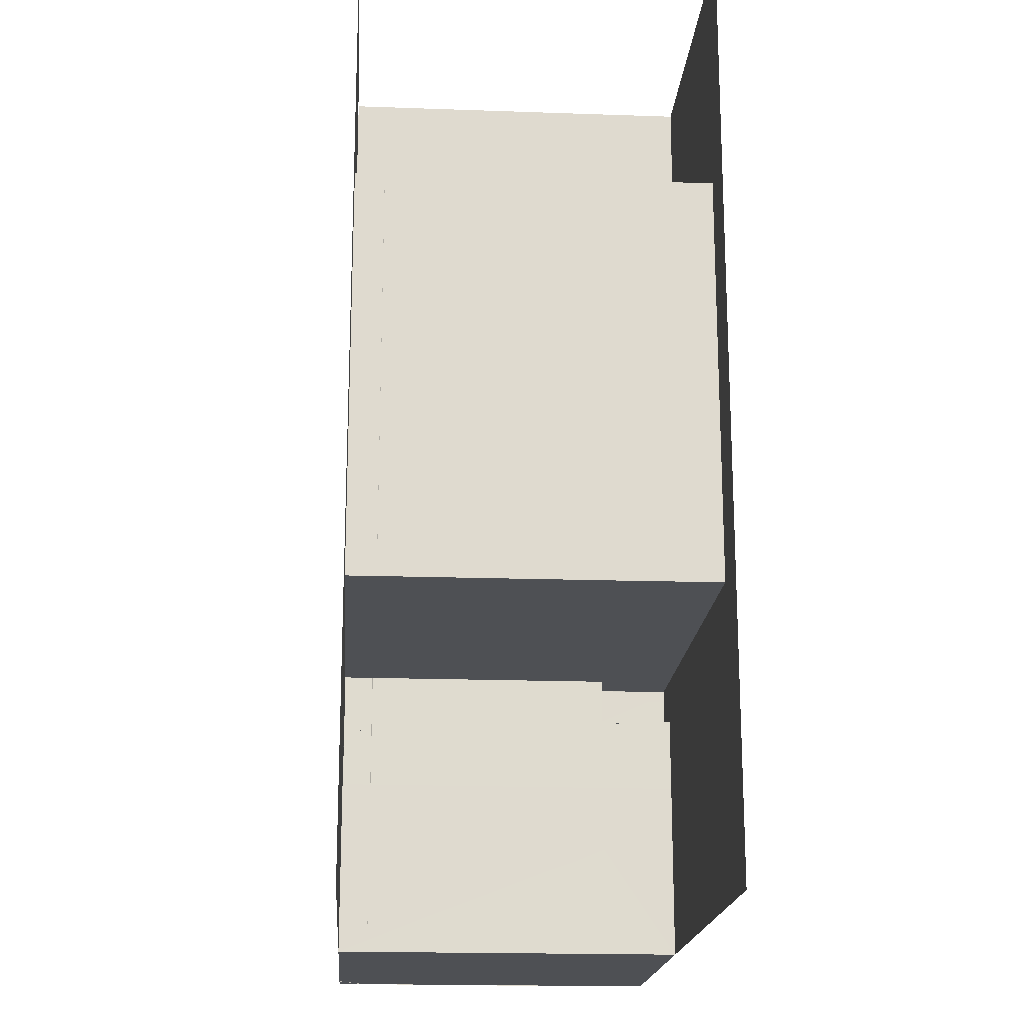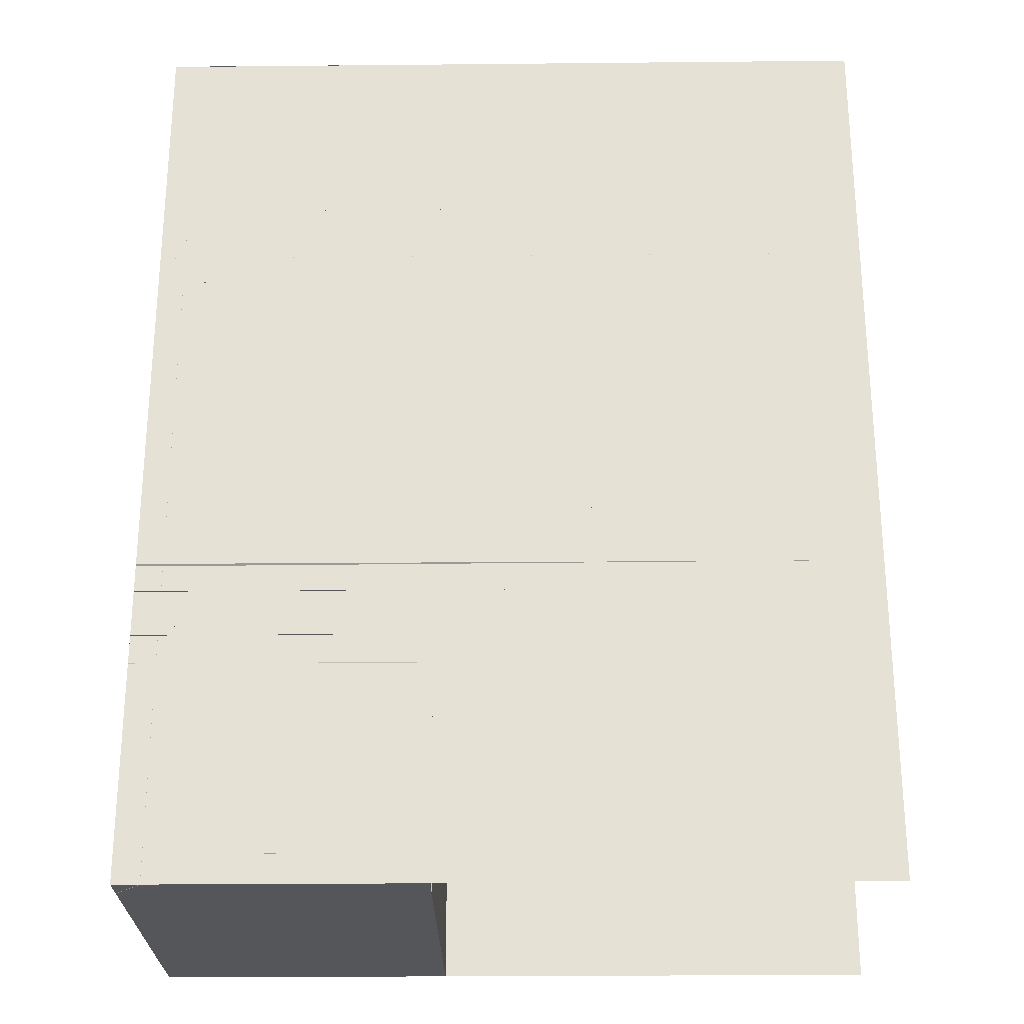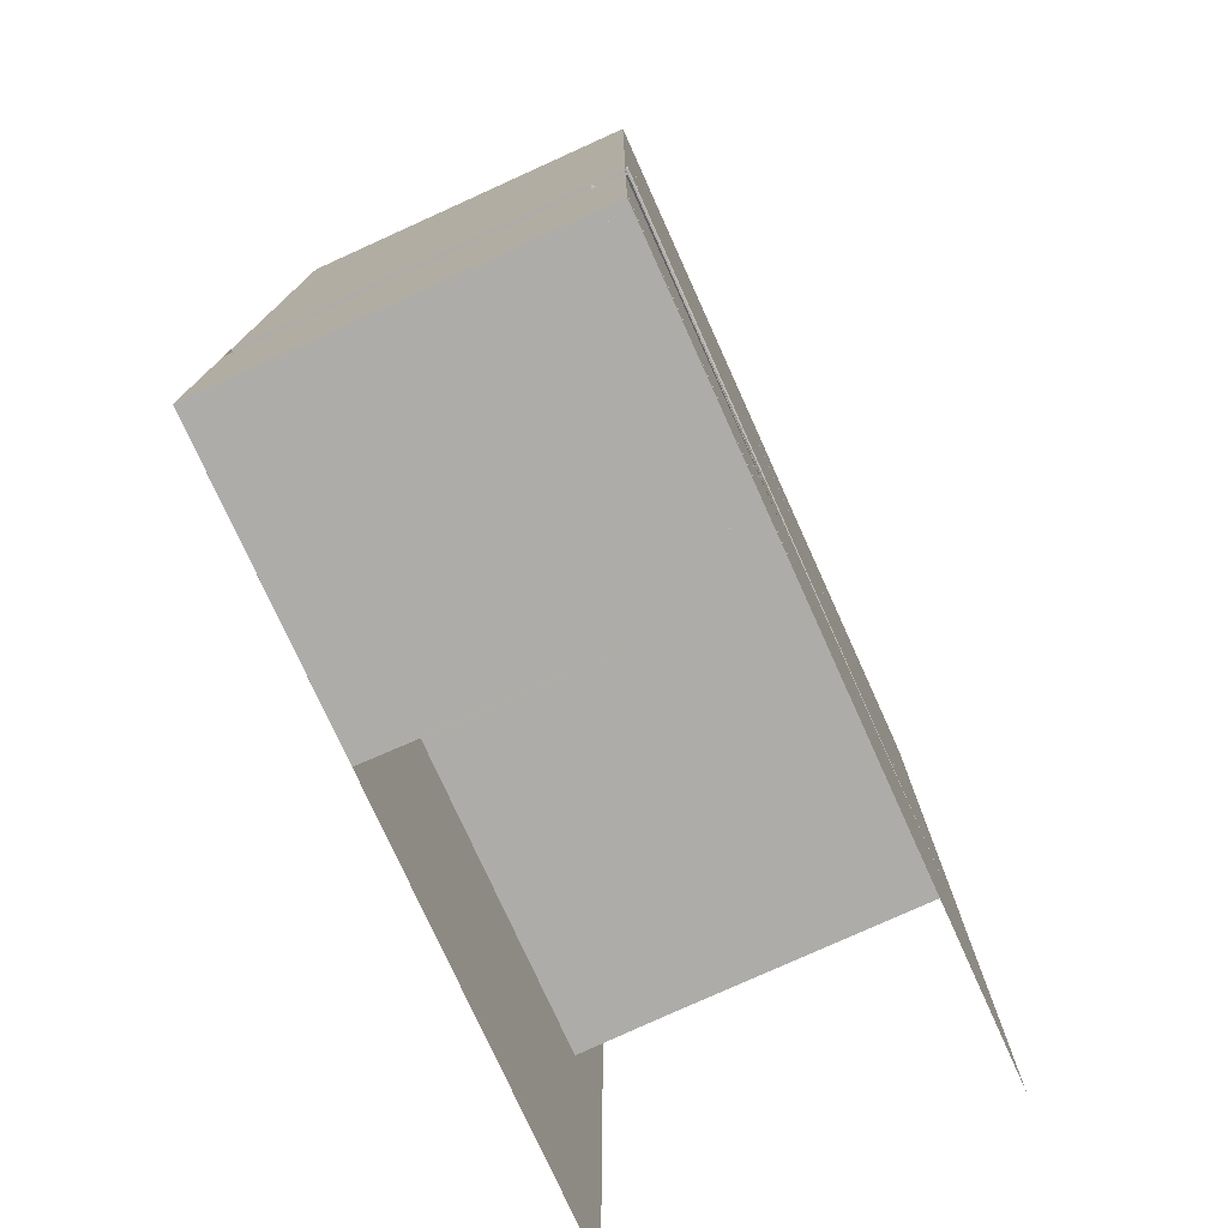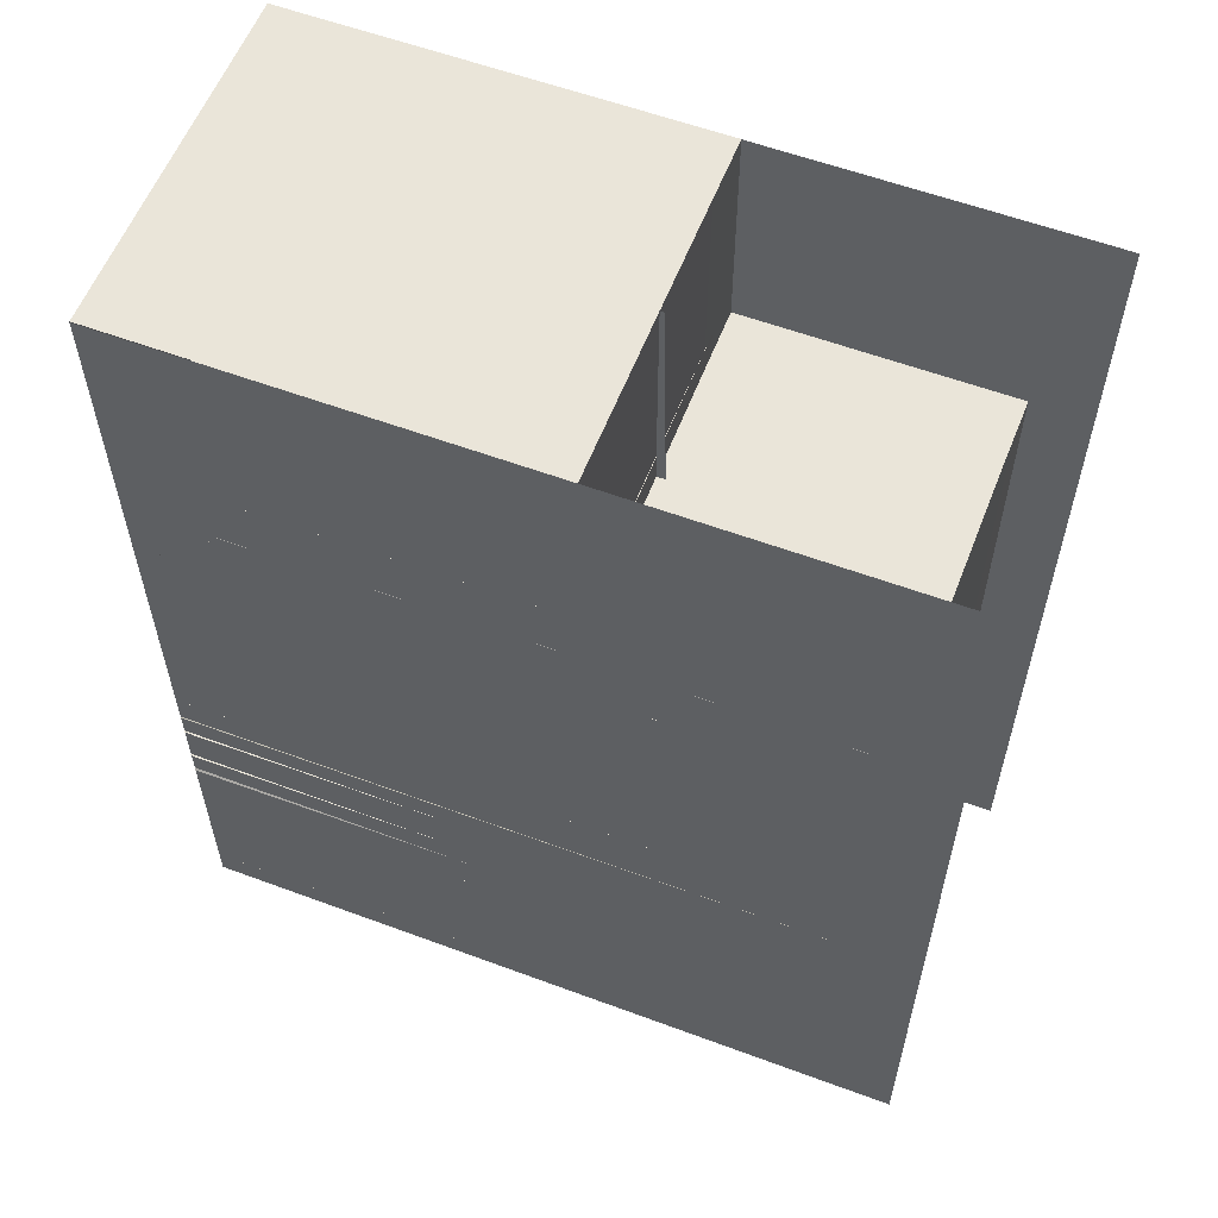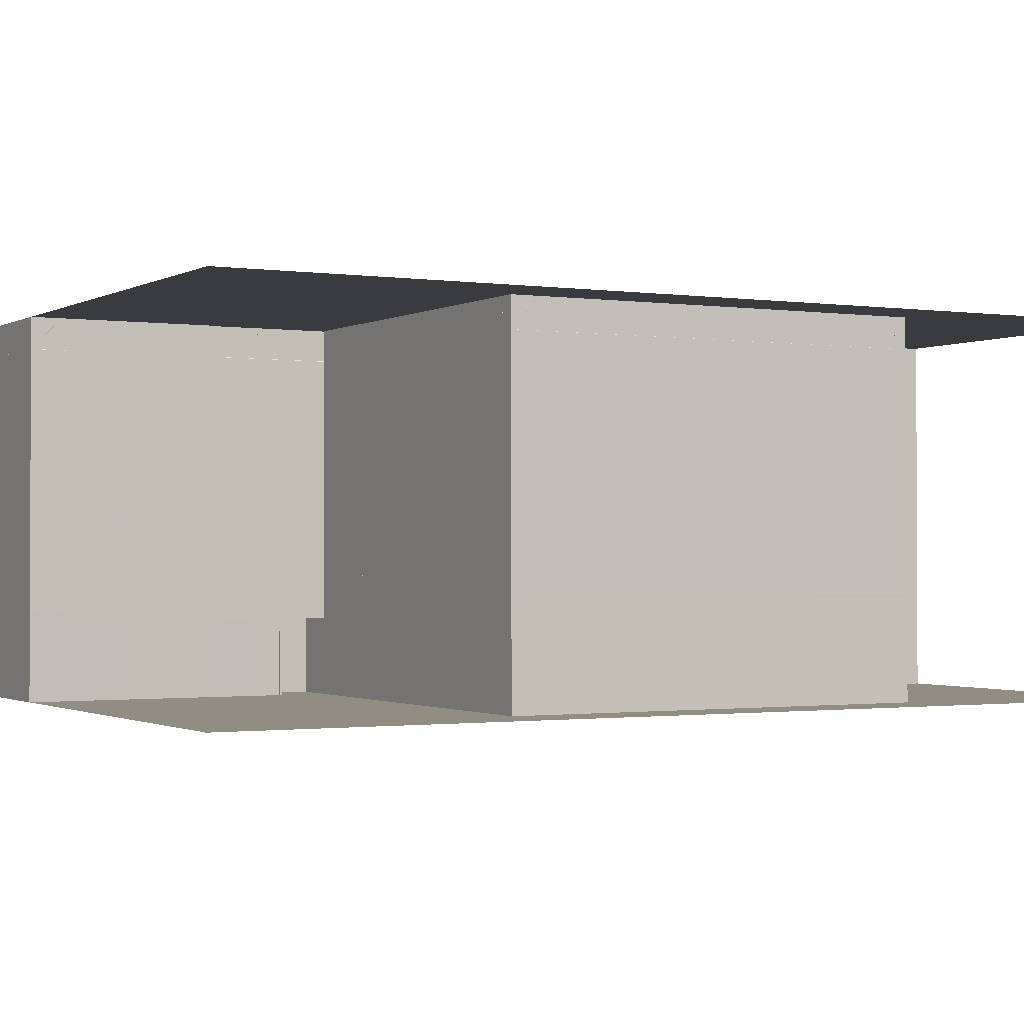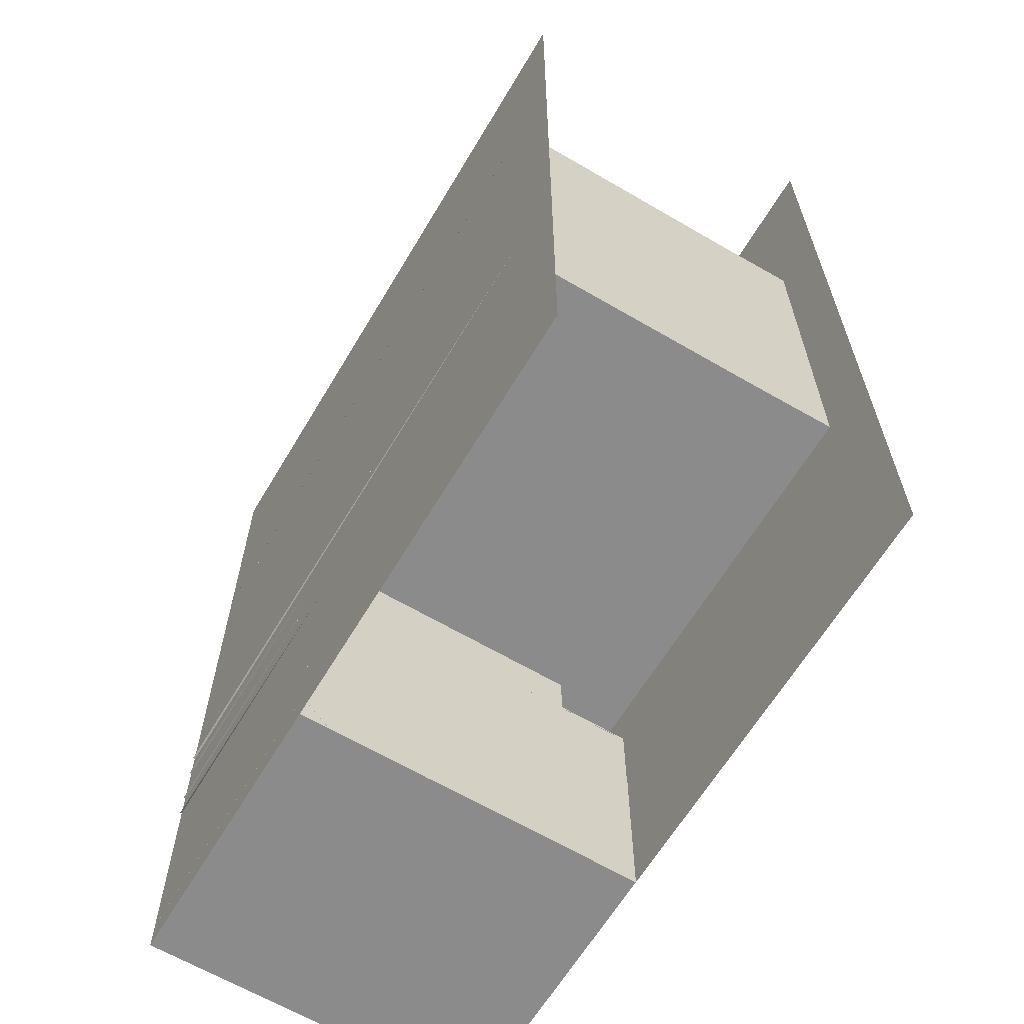
<metadata>
{"format":"obj","ext":"obj","renderer":"f3d","projection":"perspective","resolution":1024,"background":"white","views":[{"elev":-18.5,"azim":86.0,"up":"+Y"},{"elev":-25.6,"azim":0.9,"up":"+Y"},{"elev":-76.7,"azim":-65.7,"up":"+Y"},{"elev":58.2,"azim":21.0,"up":"+Y"},{"elev":-1.1,"azim":61.5,"up":"+Z"},{"elev":-63.8,"azim":59.2,"up":"+Y"}]}
</metadata>
<code>
v -9.961 4.405 3.497
v -9.961 4.405 6.497
v -9.961 -0.4048 6.497
v -9.961 -0.4048 3.497
v -9.975 -7.559 6.847
v -9.975 -13.56 6.847
v -9.975 -13.54 -0.02464
v -9.975 -7.54 -0.02464
v -0.0265 -6.577 2.499
v -0.03489 -6.577 12.01
v -10 -6.577 12.07
v -10 -6.577 2.499
v -8.591 -6.577 2.499
v -8.597 -6.577 6.25
v -8.004 -6.577 7.583
v -6.999 -6.577 8.24
v -2.989 -6.577 8.242
v -2.008 -6.577 7.58
v -1.473 -6.577 6.25
v -1.472 -6.577 2.499
v -8.597 -5 6.25
v -8.591 -6.577 2.499
v -8.591 -5 2.499
v -8.004 -5 7.583
v -6.999 -5 8.24
v -2.989 -5 8.242
v -2.008 -5 7.58
v -1.473 -5 6.25
v -1.474 -6.135 2.499
v -1.474 -5 2.499
v -10 -5 2.499
v -10 -5 12.07
v -0.04418 -5 12.01
v -0.0371 -5 2.499
v -7 -15 12
v -10 -15 12
v -10 -12 12
v -7 -12 12
v -3 -15 12
v -3 -12 12
v 0.02223 -15 12
v 0.002508 -12 12
v -10 -6.6 12
v -7 -6.6 12
v -3 -6.6 12
v -0.033 -6.6 12
v -10 -5 12
v -0.04352 -5 12
v -10 -2 12
v -7 -2 12
v -7 -5 12
v -3 -2 12
v -3 -5 12
v 10 -2 12.01
v 10 -5 12.01
v 12.95 -2 12.01
v 12.95 -5 12.01
v -10 6 12
v -7 6 12
v 10 6 12.01
v 12.95 6 12.01
v -10 9 12
v -7 9 12
v 10 9 12.01
v 12.95 9 12.01
v 2.027 9 6.256
v -7.995 9 6.256
v -8 14.25 6.256
v 2.023 14.25 6.256
v -10 9 6.256
v -10 16.44 6.256
v 4.134 16.44 6.256
v 4.289 9 6.256
v -0.03272 -5 11
v 0.02897 -15 11
v -0.976 -15 12
v -1.039 -5 12
v 12.96 9 11
v 12.96 -5 11
v 12 -5 12.01
v 12 9 12.01
v 12.95 8.014 12.01
v -10 8.014 12.01
v -10 9 10.92
v 12.96 9 11
v 12.96 -5 11
v -10 -5 10.98
v -10 -4.014 12.07
v 12.95 -4.014 12.01
v -10 -15.01 11.02
v -9.118 9 12.01
v -9.063 -15.01 12.01
v -0.0201 -7.586 12.01
v -10 -7.586 12.07
v -10 -6.6 10.98
v -0.03052 -6.6 11
v 0.02947 -15 11
v -10 -15 11.02
v -10 -14.01 12.01
v 0.02223 -14.01 12.01
v -10 16.44 3.5
v -10 16.46 12
v -10 13 12
v -10 13 3.5
v -10 -12.5 12
v -10 -15 12
v -10 -15.02 3.5
v -10 -12.5 3.5
v -10 -6.5 12
v -10 -6.5 3.5
v -10 -5 3.5
v -10 -2.5 3.5
v -10 -2.5 12
v -10 -5 12
v 3.986 16.44 3.5
v 3.975 16.44 12
v 1.5 16.44 12
v 1.5 16.44 3.656
v 1.835 16.44 3.5
v -7.5 16.46 12
v -7.5 16.46 10.84
v -7.5 16.44 3.5
v 1.5 16.44 3.5
v 3.98 14 12
v 3.99 14 3.5
v 12.99 9 3.5
v 12.95 9 12
v 11 9 12
v 11 9 3.5
v 9.5 -5 12
v 12.95 -5 12
v 12.99 -5 3.5
v 9.5 -5 3.5
v 12.95 6.5 12
v 12.99 9 3.5
v 12.99 6.5 3.5
v 12.95 -3 12
v 12.99 -3 3.5
v 12.99 -5 3.5
v -3 -15 12
v 0.02223 -15 12
v 0.008637 -15 3.5
v -3 -15 3.5
v -7 -15 12
v -7 -15 3.5
v 0.02914 -15 3.5
v 0.009083 -13 12
v 0.01545 -13 3.5
v -10 -15 3.5
v -8 9 6.269
v 4.289 9 6.259
v 4.287 9 12
v -8 9 12
v -10 9 12
v -10 9 6.271
v 3.989 9 12
v 4 9 3.5
v -0.0393 -5 3.5
v -0.04352 -5 12
v -10 13 2.499
v -10 16.44 2.499
v -10 -2.5 2.511
v -0.03853 -5 2.499
v 0.01661 -13 2.499
v 9.5 -5 2.499
v 3.992 14 2.499
v 4.002 9 2.499
v 11 9 2.499
v -10 -15 2.499
v -7 -15 2.499
v 0.03039 -15 2.499
v -3 -15 2.499
v 0.006167 -15 2.499
v 13 -5 2.499
v 13 -3 2.499
v 13 6.5 2.499
v 13 9 2.499
v 13 -5 2.499
v 13 9 2.499
v 3.988 16.44 2.499
v -7.5 16.44 2.499
v 1.5 16.44 2.499
v -10 -5 2.517
v -10 -12.5 2.534
v -10 -6.5 2.52
v -10 -15.02 2.54
v -10 13 -0.0008475
v -10 16.44 -0.0008475
v -10 -15 0
v -10 -12.5 -0.0001113
v -10 -6.5 -0.0003784
v -10 -2.5 -0.0003784
v -10 -5 -0.0003784
v 4.001 14 -0.007801
v 4.011 9 -0.007801
v 11 9 -0.007801
v -8.577 -6.577 -0.007801
v -8.577 -5 -0.007801
v -1.478 -5 -0.009807
v -1.468 -6.577 -0.009807
v -10 -5 -0.007801
v -0.03221 -5 -0.007801
v -0.02071 -6.577 -0.007801
v -10 -6.577 -0.007801
v 3.996 16.44 -0.007801
v -7.5 16.44 -0.00209
v 1.5 16.44 -0.006561
v -7 -15 0
v -3 -15 0
v 0 -15 0
v -0.03275 -6.5 2.124
v -0.02981 -6.5 -0.006631
v -0.02105 -9 -0.00468
v -0.02312 -9 1.499
v -0.01096 -9 2.499
v -0.02819 -6.5 2.499
v -0.007705 -13 0.4998
v -0.007015 -13 -0.00156
v -0.03508 -5 -0.007801
v 3 -5 2.499
v 3 -5 -0.007801
v 9.5 -5 -0.007801
v 13.04 -5 -0.007801
v 13.04 -3 -0.007801
v 13.04 6.5 -0.007801
v 13.04 9 -0.007801
v 1 16.44 -0.0008475
v -3 16.44 -0.0008475
v -3 13 -0.0008475
v 1 13 -0.0008475
v 3.997 13 -0.0008475
v 4 16.44 -0.0008475
v -10 -6.577 -0.0008475
v -7 -6.577 -0.0008475
v -7 13 -0.0008475
v -7 16.44 -0.0008475
v -3 -6.577 -0.0008475
v 1.534e-05 -5 -0.0008475
v 10 -5 -0.0008475
v 10 -2 -0.0008475
v -3 -2 -0.0008475
v 1.534e-05 -6.577 -0.0008475
v 10 6 -0.0008475
v -3 6 -0.0008475
v 1 6 -0.0008475
v 10 9 -0.0008475
v 3.993 9 -0.0008475
v 13 -5 -0.0008475
v 13 -2 -0.0008475
v 13 6 -0.0008475
v 13 9 -0.0008475
v -3 -15 -0.0008475
v 1.534e-05 -15 -0.0008475
v 1.534e-05 -12 -0.0008475
v -3 -12 -0.0008475
v -3 -6.577 -0.0008475
v -7 -6.577 -0.0008475
v -7 -12 -0.0008475
v -10 -12 -0.0008475
v -10 -15 -0.0008475
v -7 -15 -0.0008475
v -10 -15 12.01
v 0.02223 -15 12.01
v 0.02223 -9 12.01
v 0 -9 0
v -1.978 -9 12.01
v -2 -9 0
v -1.456 -5 12.01
v -1.478 -5 0
v 3.022 -5 12.01
v 3 -5 0
v 3.022 -2 12.01
v 3 -2 0
v 10 -2 12.01
v 10 -2 0
v 10 6 12.01
v 10 6 0
v 6.022 6 12.01
v 6 6 0
v 6.022 9 12.01
v 6 9 0
v 4.022 9 12.01
v 4 9 0
v 4.022 10 12.01
v 4 10 0
v -6.978 10 12.01
v -7 10 0
v -6.978 8 12.01
v -7 8 0
v -7.978 7 12.01
v -8 7 0
v -10 7 12.01
v -10 7 0
v -10 -3 12.01
v -10 -3 0
v -7.978 -3 12.01
v -8 -3 0
v -7.978 -4 12.01
v -8 -4 0
v -8.555 -5 12.01
v -8.577 -5 0
v -8.555 -6.577 12.01
v -8.577 -6.577 0
v -10 -6.577 12.01
v -10 -6.577 0
v 15 -15 0
v 15 16.44 0
v -10 16.44 12.01
v 15 16.44 12.01
v 15 -15 12.01
v -10 -15 12.01
g doors_windows g1
f 1 2 3 4
f 5 6 7 8
g arch g1
f 9 10 11 12 13 14 15 16 17 18 19 20
f 21 14 22 23
f 24 15 14 21
f 25 16 15 24
f 26 17 16 25
f 27 18 17 26
f 28 19 18 27
f 29 19 28 30
f 20 19 29
f 30 28 27 26 25 24 21 23 31 32 33 34
g ceiling g1
f 35 36 37 38
f 39 35 38 40
f 41 39 40 42
f 37 43 44 38
f 44 45 40 38
f 45 46 42 40
f 43 47 48 46
f 47 49 50 51
f 50 52 53 51
f 52 54 55 48 53
f 54 56 57 55
f 49 58 59 50
f 59 60 54 50
f 60 61 56 54
f 58 62 63 59
f 63 64 60 59
f 64 65 61 60
f 66 67 68 69
f 69 68 67 70 71 72 73 66
g random_to1_TI_molding g1
f 74 75 76 77
f 78 79 80 81
f 82 83 84 85
f 86 87 88 89
f 90 84 91 92
f 93 94 95 96
f 97 98 99 100
g random_tc1_TI_wallpaper g1
f 101 102 103 104
f 105 106 107 108
f 109 105 108 110
f 111 112 113 114
f 104 103 113 112
f 115 116 117 118 119
f 117 120 121 118
f 120 102 121
f 118 121 122 123
f 121 102 101 122
f 124 116 115 125
f 126 127 128 129
f 130 131 132 133
f 134 127 135 136
f 137 134 136 138
f 139 131 137 138
f 140 141 142 143
f 144 140 143 145
f 146 141 147 148
f 149 106 144 145
f 150 151 152 153
f 154 155 150 153
f 129 128 156 157
f 124 125 157 156
f 158 159 130 133
f 159 158 148 147
g random_tc1_TI_wallpaper_border g1
f 160 161 101 104
f 160 104 112 162
f 158 163 164 148
f 163 158 133 165
f 125 166 167 157
f 168 129 157 167
f 169 149 145 170
f 171 146 148 164
f 143 172 170 145
f 142 173 172 143
f 174 139 138 175
f 136 176 175 138
f 135 177 176 136
f 132 178 165 133
f 179 126 129 168
f 115 180 166 125
f 101 161 181 122
f 122 181 182 123
f 111 183 162 112
f 108 184 185 110
f 180 119 123 182
f 119 118 123
f 180 115 119
f 107 186 184 108
g random_tc1_TI_wainscotting g1
f 187 188 161 160
f 184 186 189 190
f 185 184 190 191
f 162 192 187 160
f 193 192 162 183
f 166 194 195 167
f 196 168 167 195
f 22 197 198 23
f 199 29 30
f 199 200 20 29
f 23 198 201 31
f 199 30 34 202
f 203 9 20 200
f 12 204 197 13
f 166 180 205 194
f 181 161 188 206
f 182 181 206 207
f 205 180 182 207
f 189 169 170 208
f 170 172 209 208
f 172 173 210 209
f 211 212 213 214 215 216
f 210 171 164 217 218
f 217 164 215 214 213 218
f 219 163 220 221
f 220 165 222 221
f 165 178 223 222
f 223 174 175 224
f 175 176 225 224
f 176 177 226 225
f 226 179 168 196
g random_tc1_TI_floor g1
f 227 228 229 230
f 231 232 227 230
f 187 233 234 235
f 236 188 187 235
f 235 234 237 229
f 228 236 235 229
f 238 239 240 241 237 242
f 240 243 244 241
f 230 229 244 245
f 243 246 247 231 230 245
f 239 248 249 240
f 249 250 243 240
f 250 251 246 243
g wood_floor g1
f 252 253 254 255
f 254 242 256 255
f 255 256 257 258
f 233 259 258 257
f 259 260 261 258
f 261 252 255 258
g collisions g1
f 189 262 263 210
f 210 263 264 265
f 265 264 266 267
f 267 266 268 269
f 269 268 270 271
f 271 270 272 273
f 273 272 274 275
f 275 274 276 277
f 277 276 278 279
f 279 278 280 281
f 281 280 282 283
f 283 282 284 285
f 285 284 286 287
f 287 286 288 289
f 289 288 290 291
f 291 290 292 293
f 293 292 294 295
f 295 294 296 297
f 297 296 298 299
f 299 298 300 301
f 301 300 302 303
f 303 302 304 305
f 305 304 262 189
g floor_collisions g1
f 260 306 307 188
g ceiling_collision g1
f 308 309 310 311

</code>
